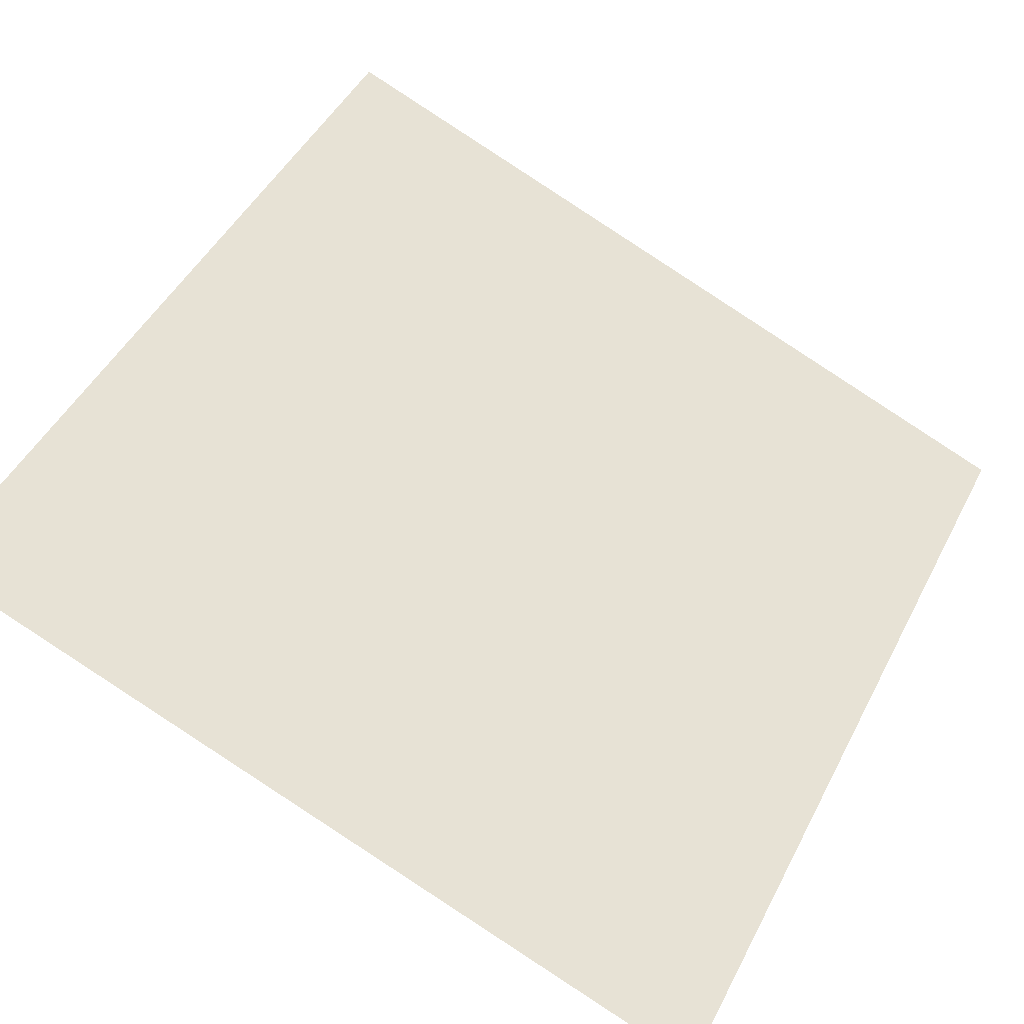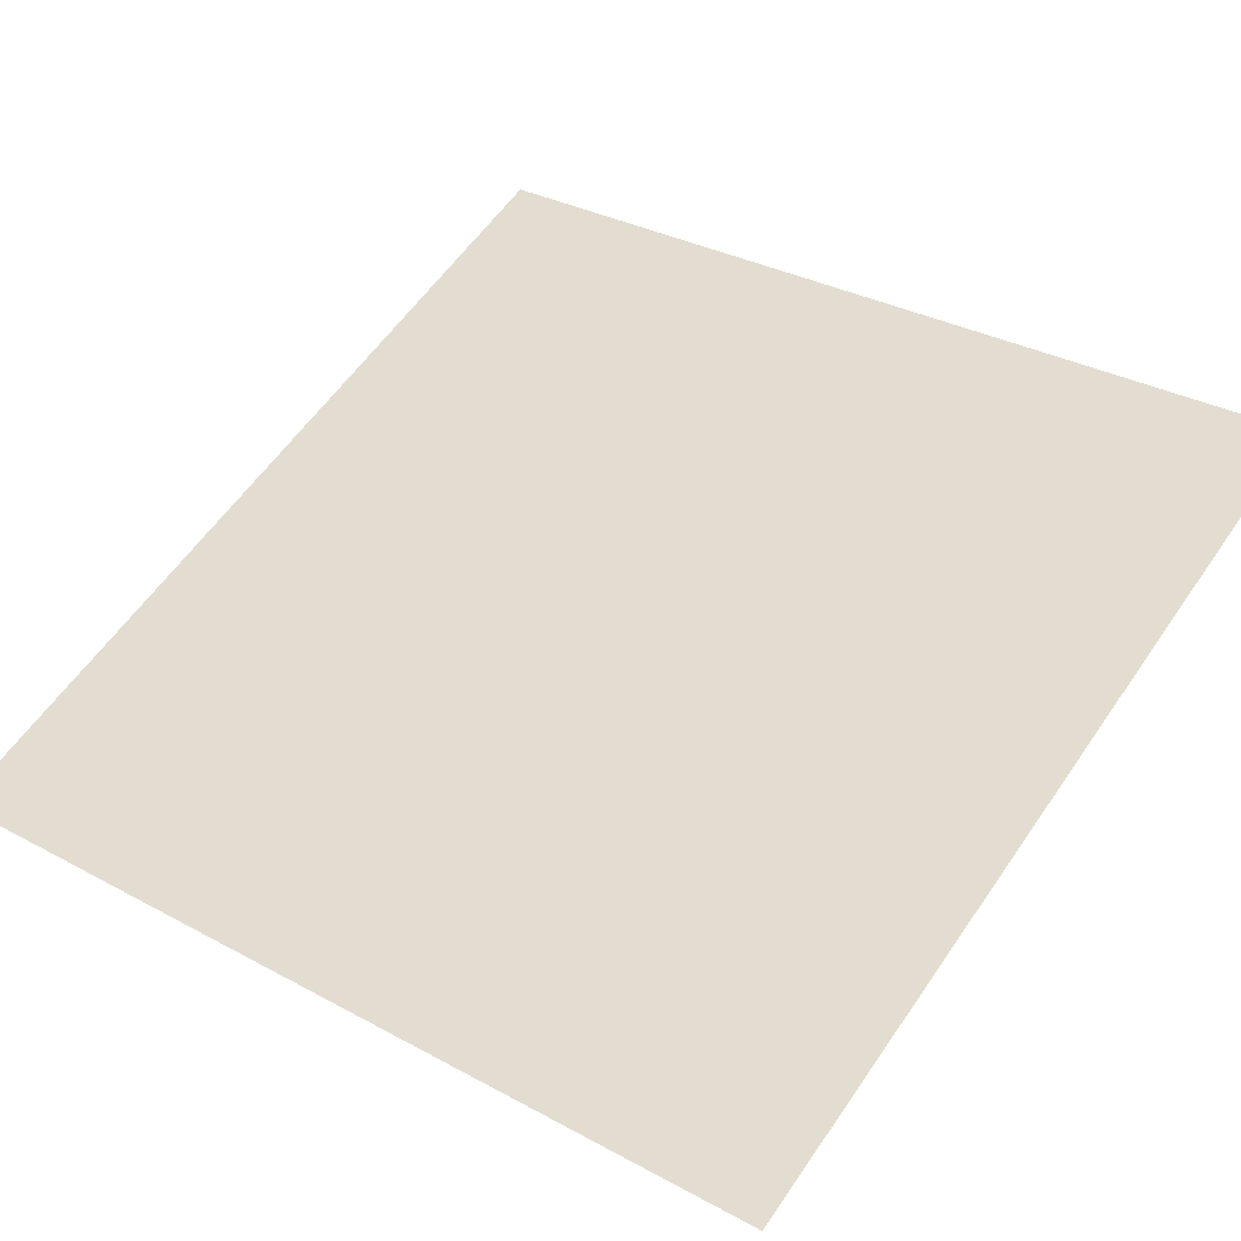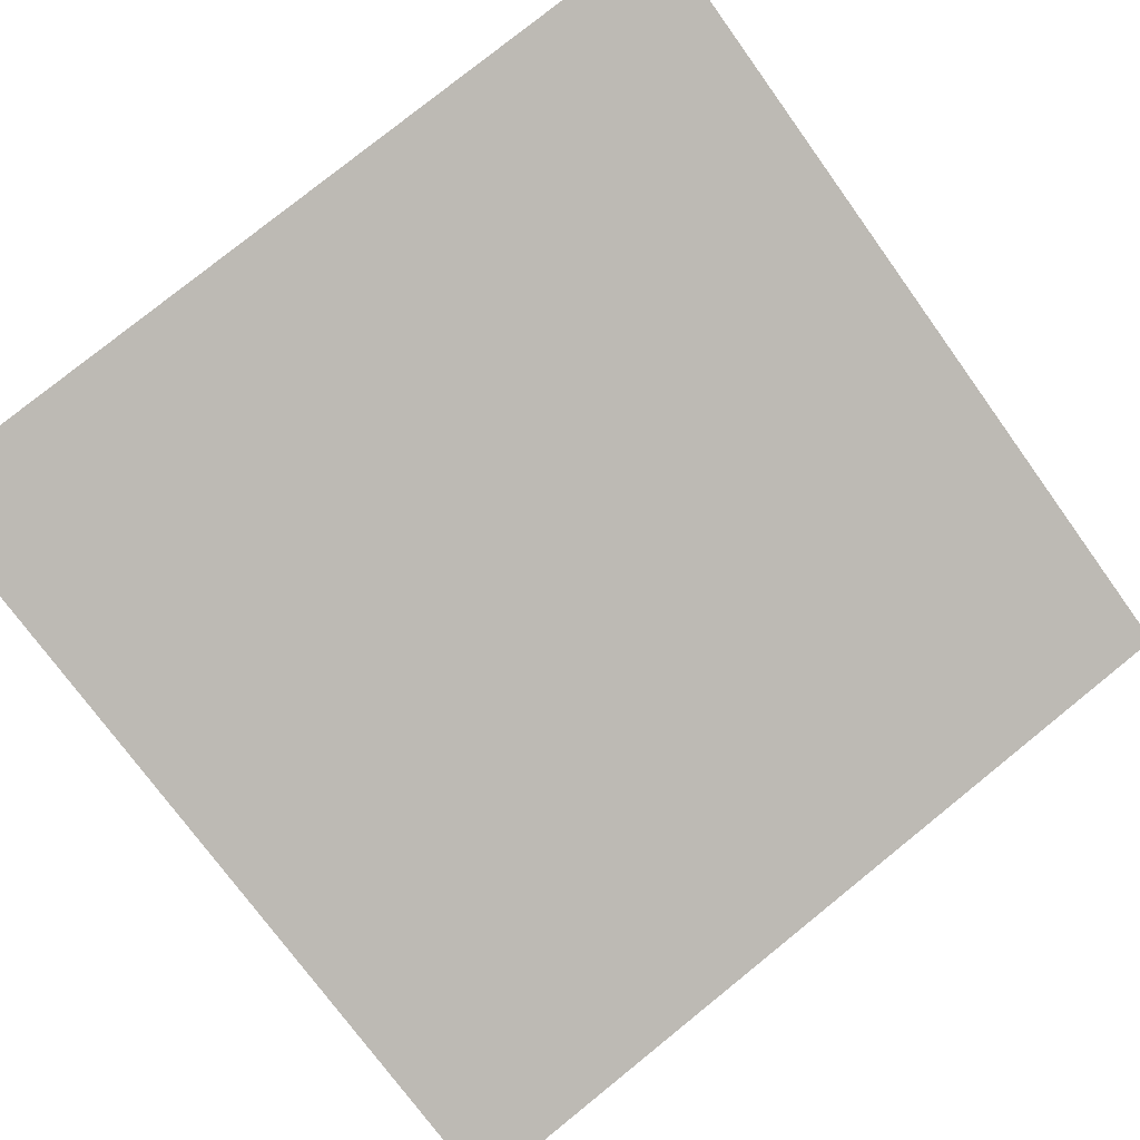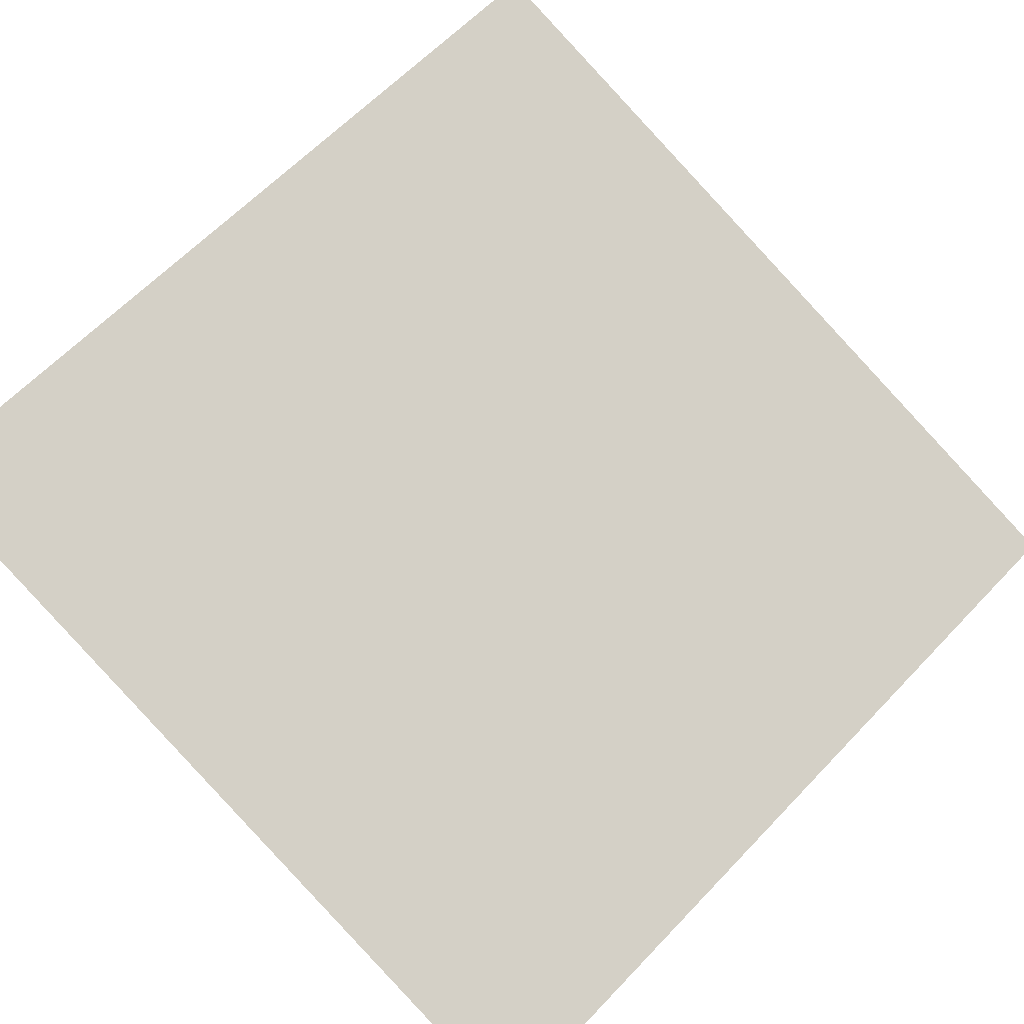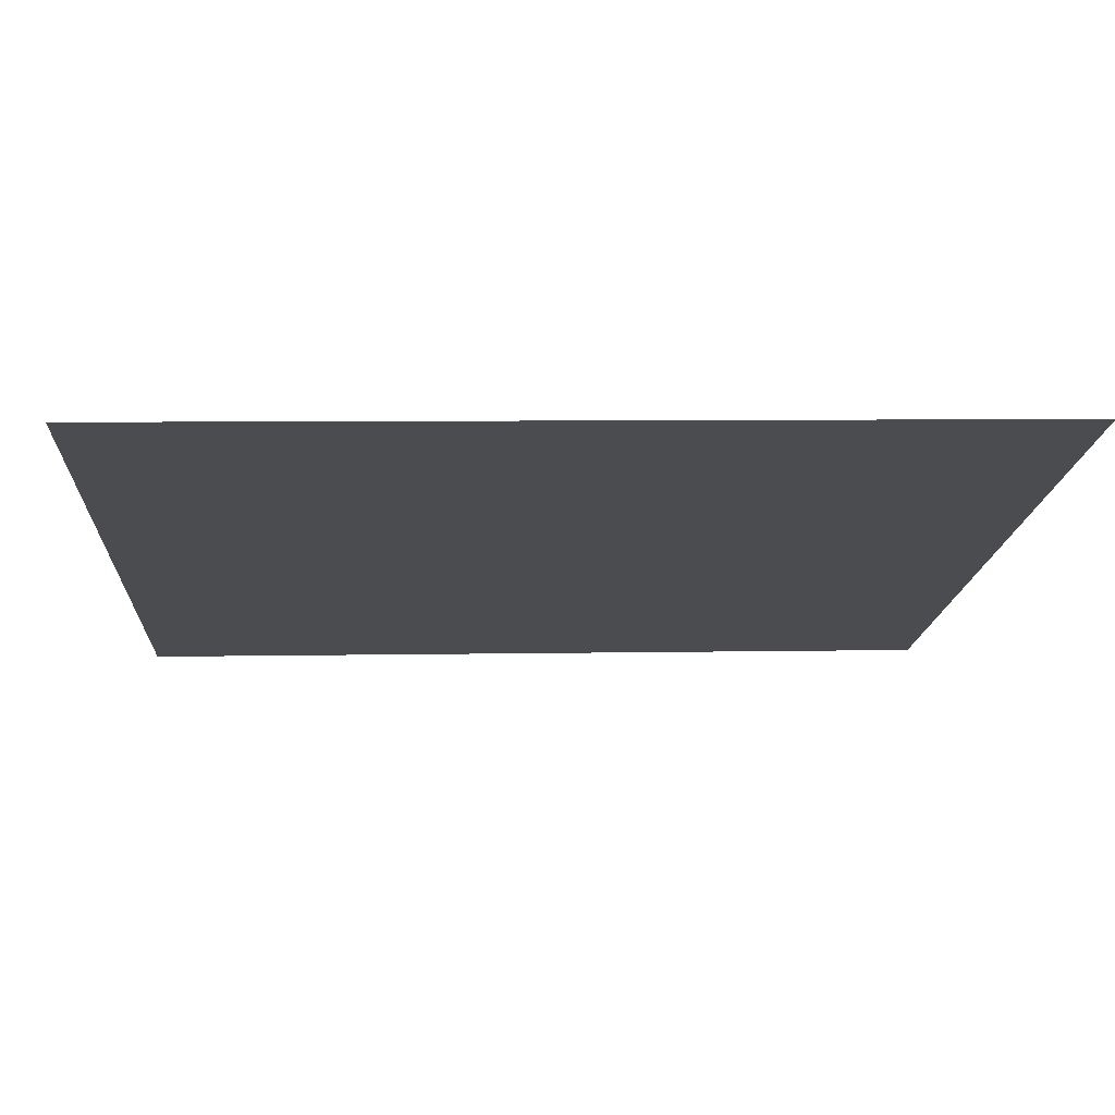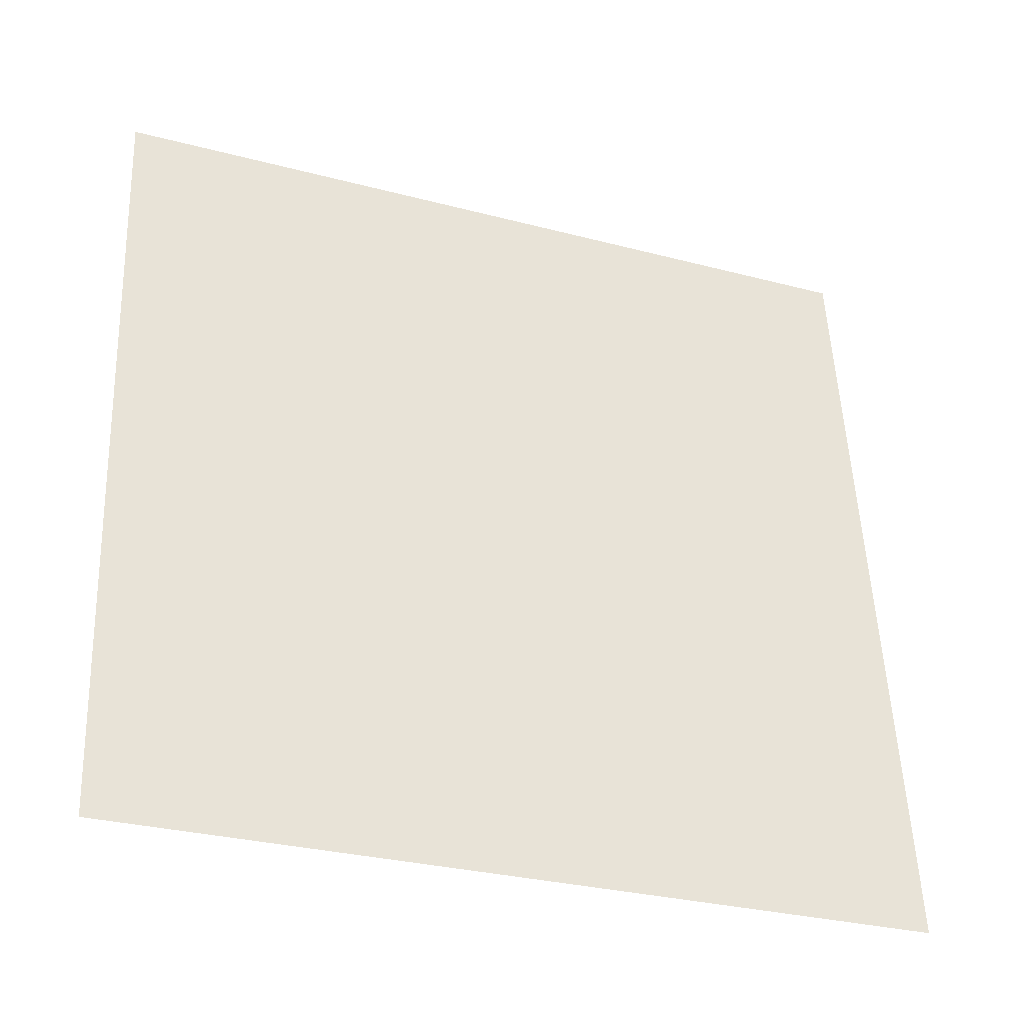
<metadata>
{"format":"obj","ext":"obj","renderer":"f3d","projection":"perspective","resolution":1024,"background":"white","views":[{"elev":47.6,"azim":26.4,"up":"+Z"},{"elev":32.7,"azim":126.9,"up":"+Z"},{"elev":79.4,"azim":51.2,"up":"+Z"},{"elev":62.6,"azim":43.4,"up":"+Z"},{"elev":6.1,"azim":-93.5,"up":"+Z"},{"elev":53.8,"azim":-2.4,"up":"+Z"}]}
</metadata>
<code>
v 0.2788 -2.014 24.57
v 15.62 -2.014 18.72
v 15.62 14.41 18.72
v 0.2788 14.41 24.57
f 1 2 3
f 1 3 4

</code>
